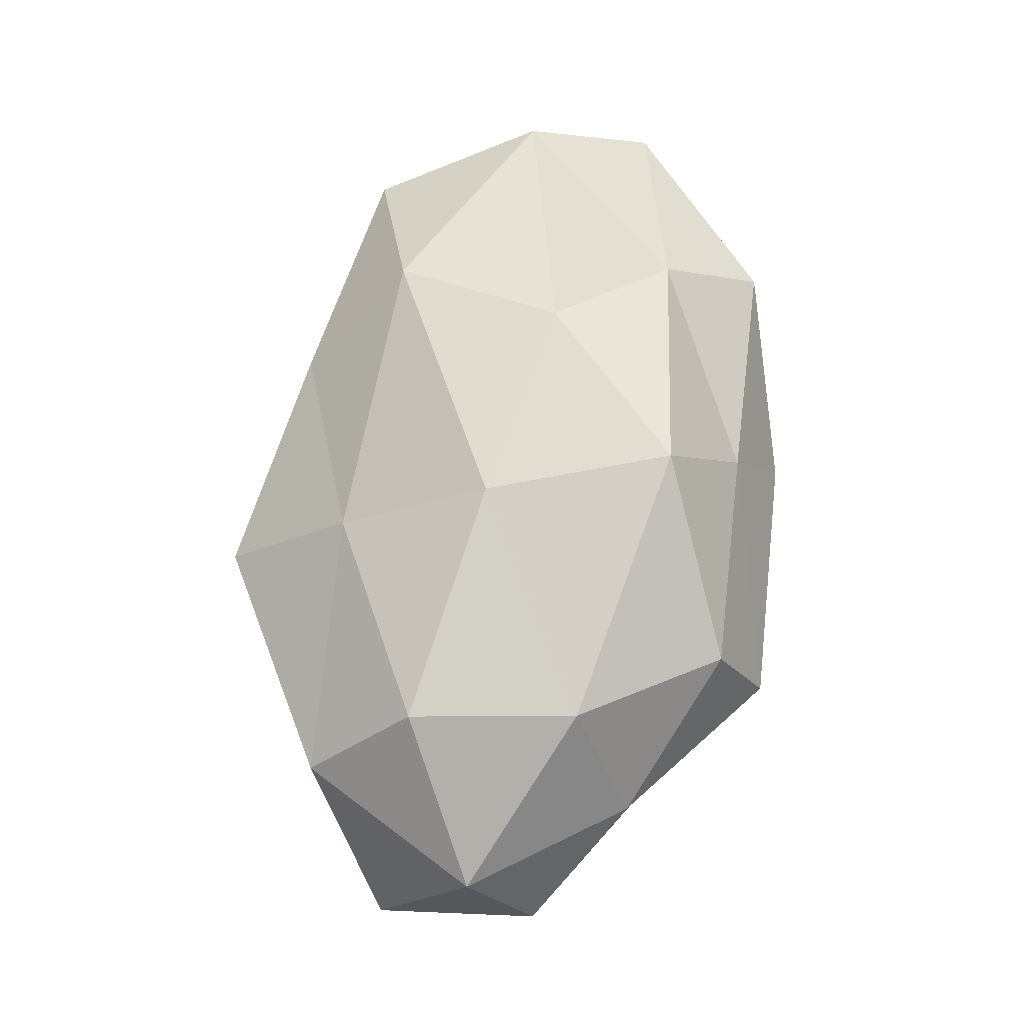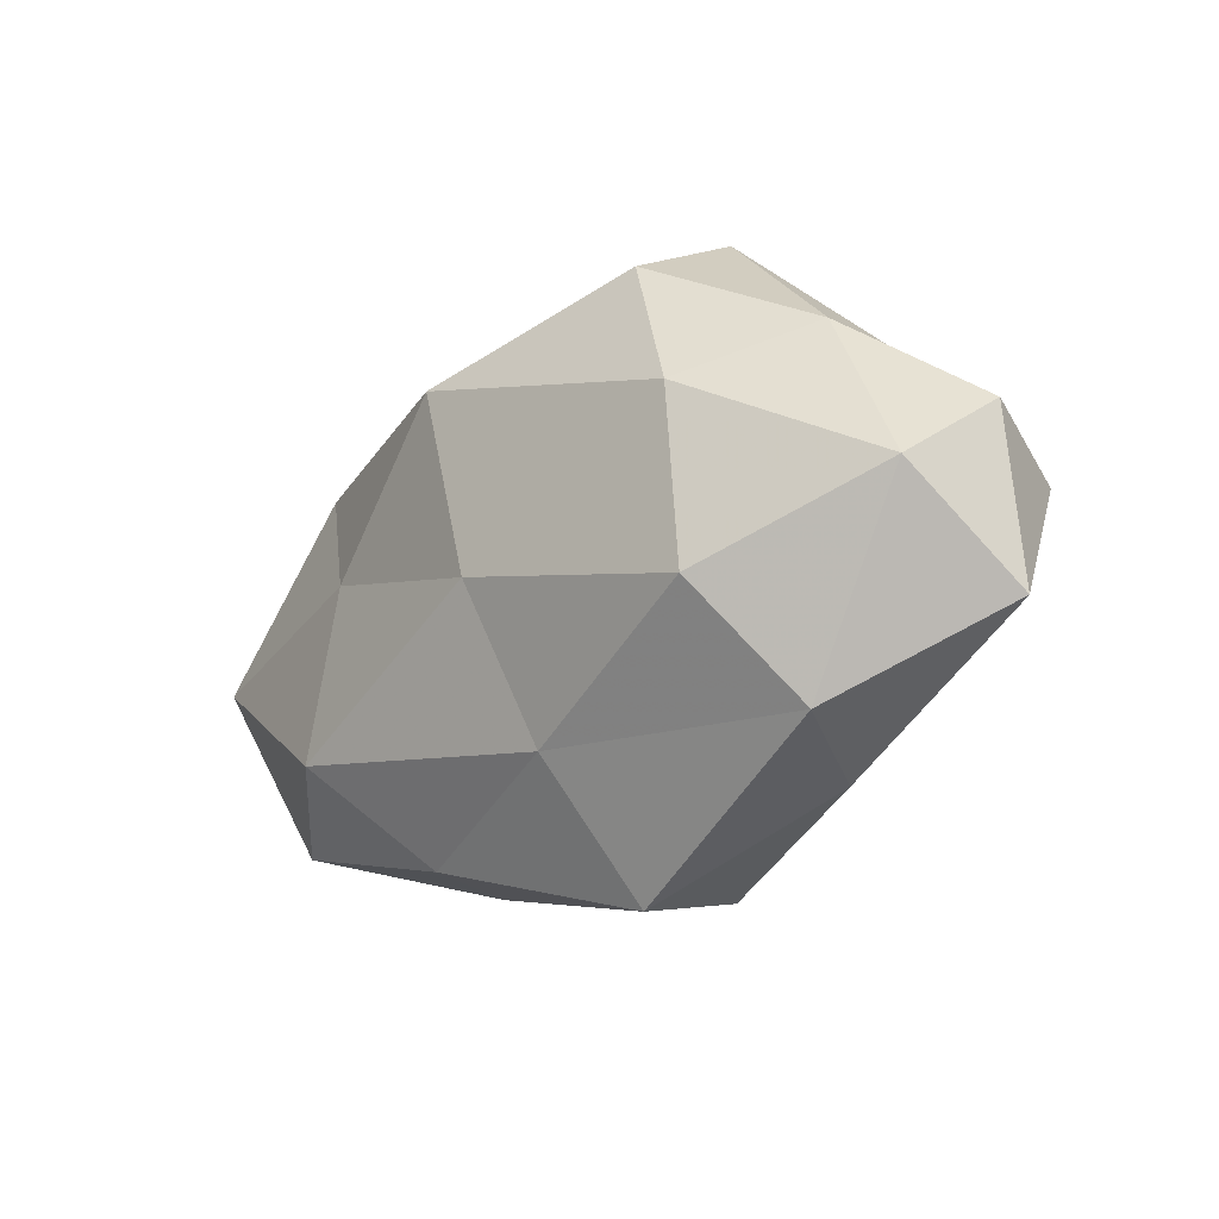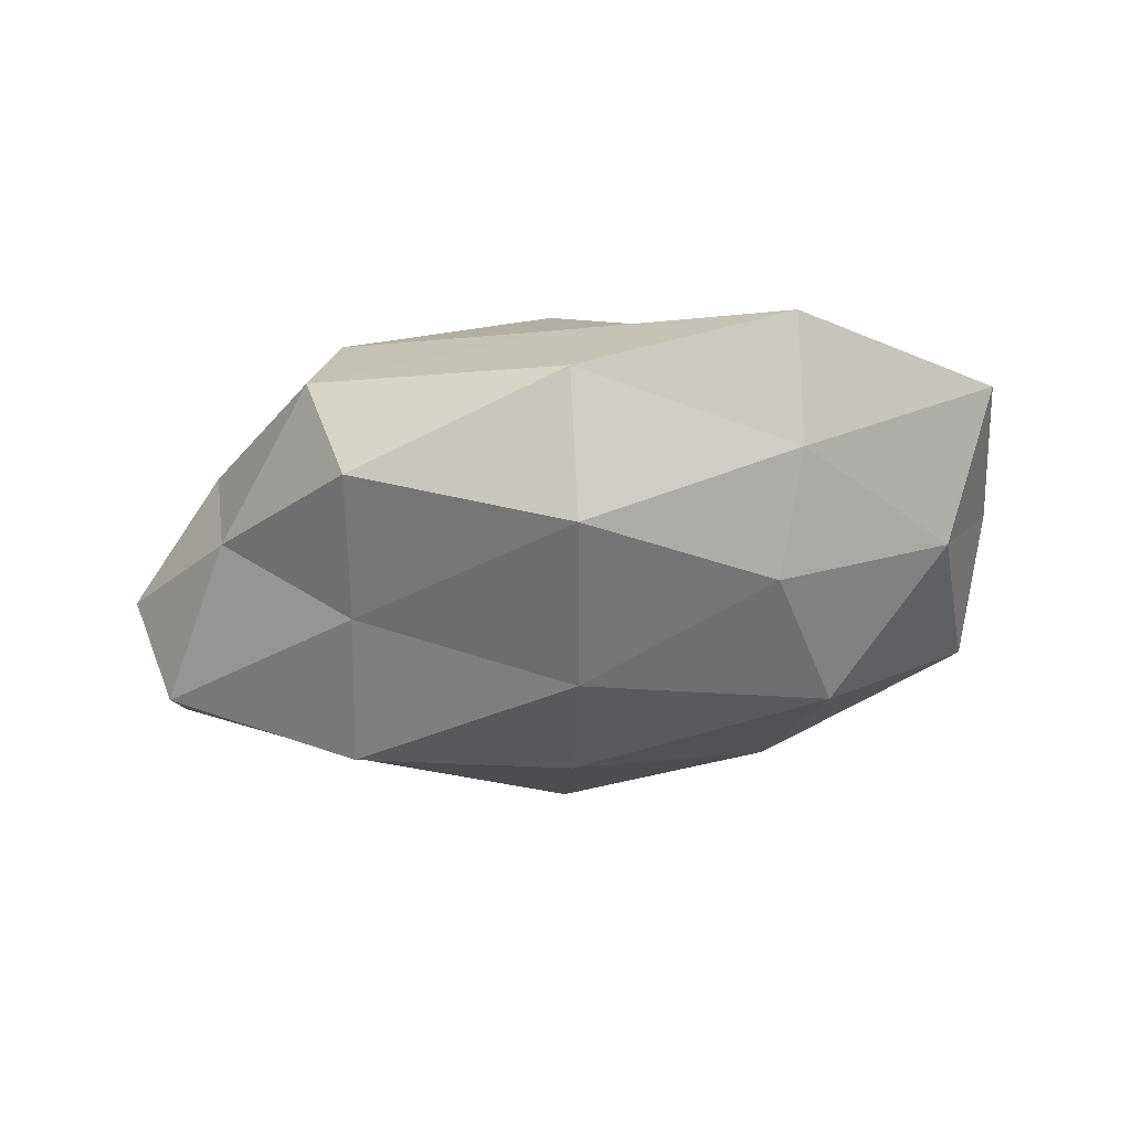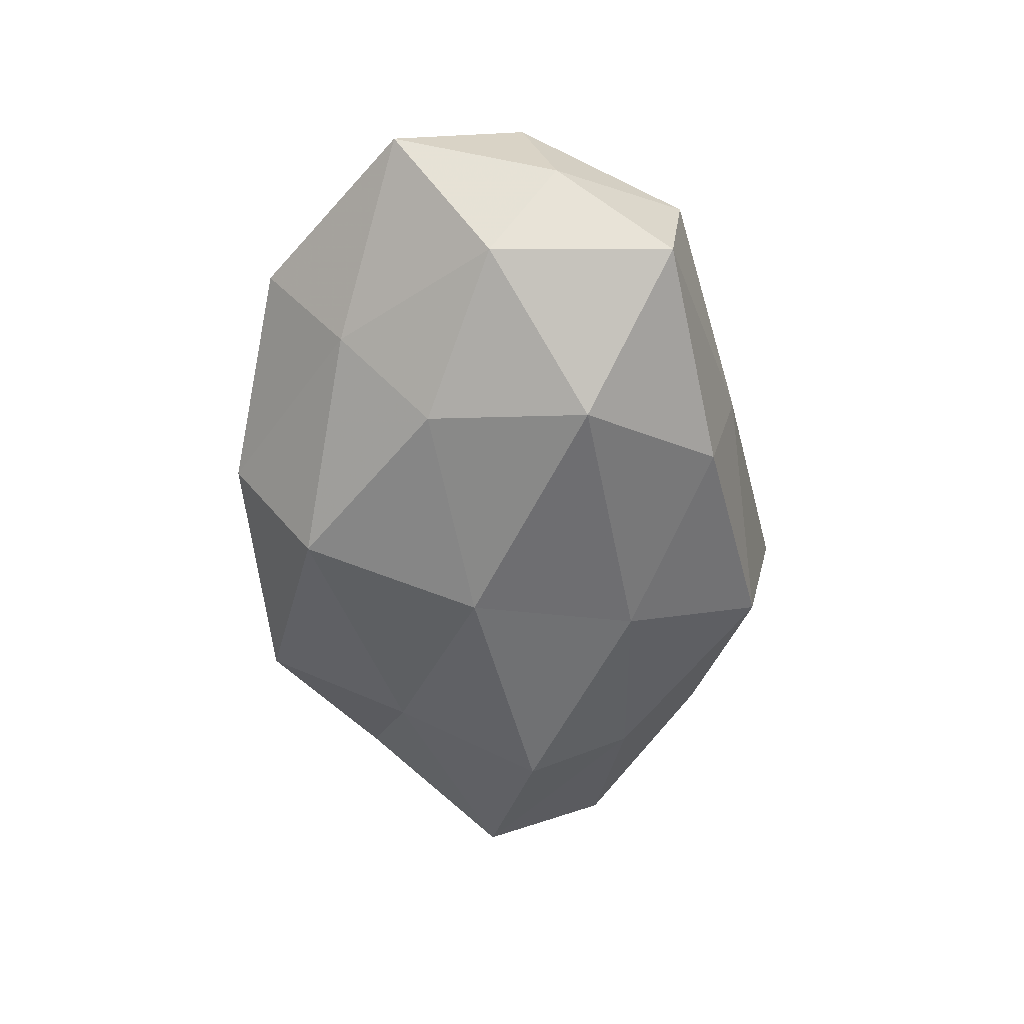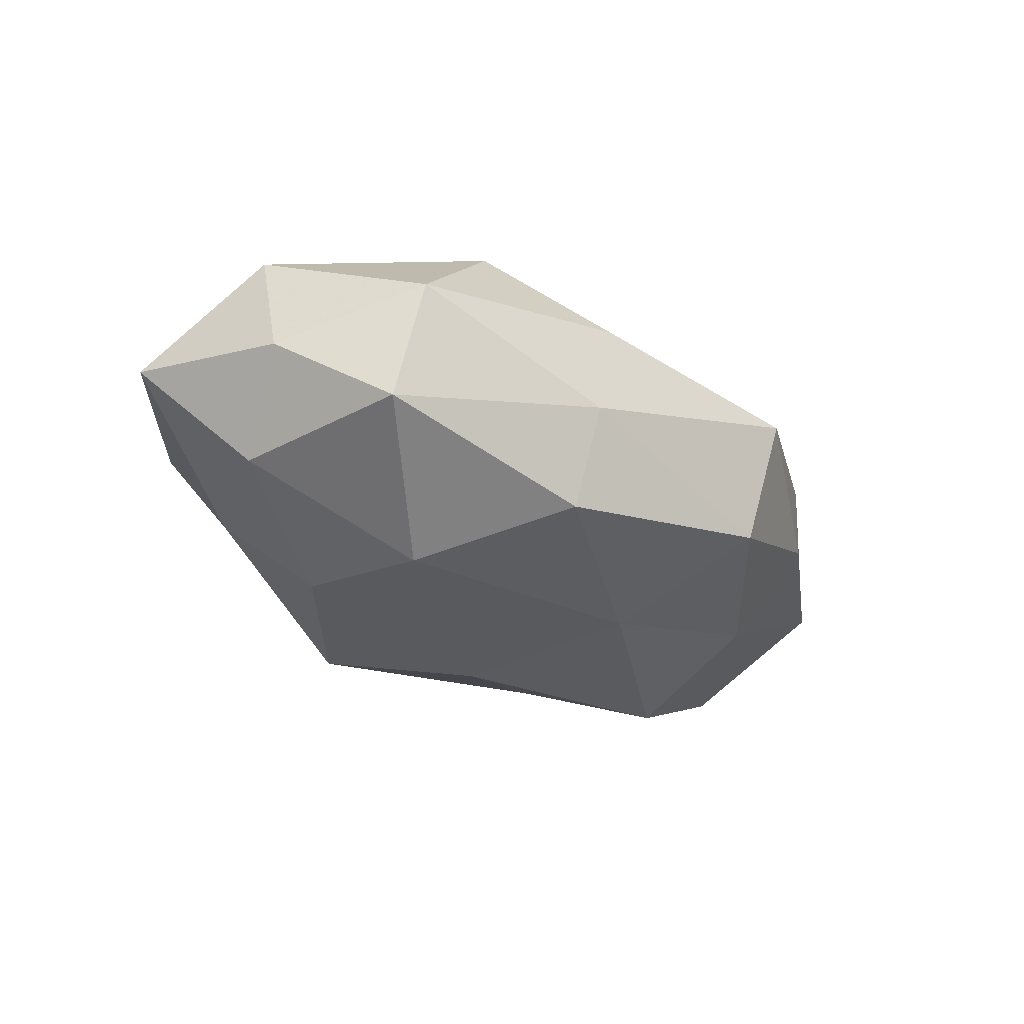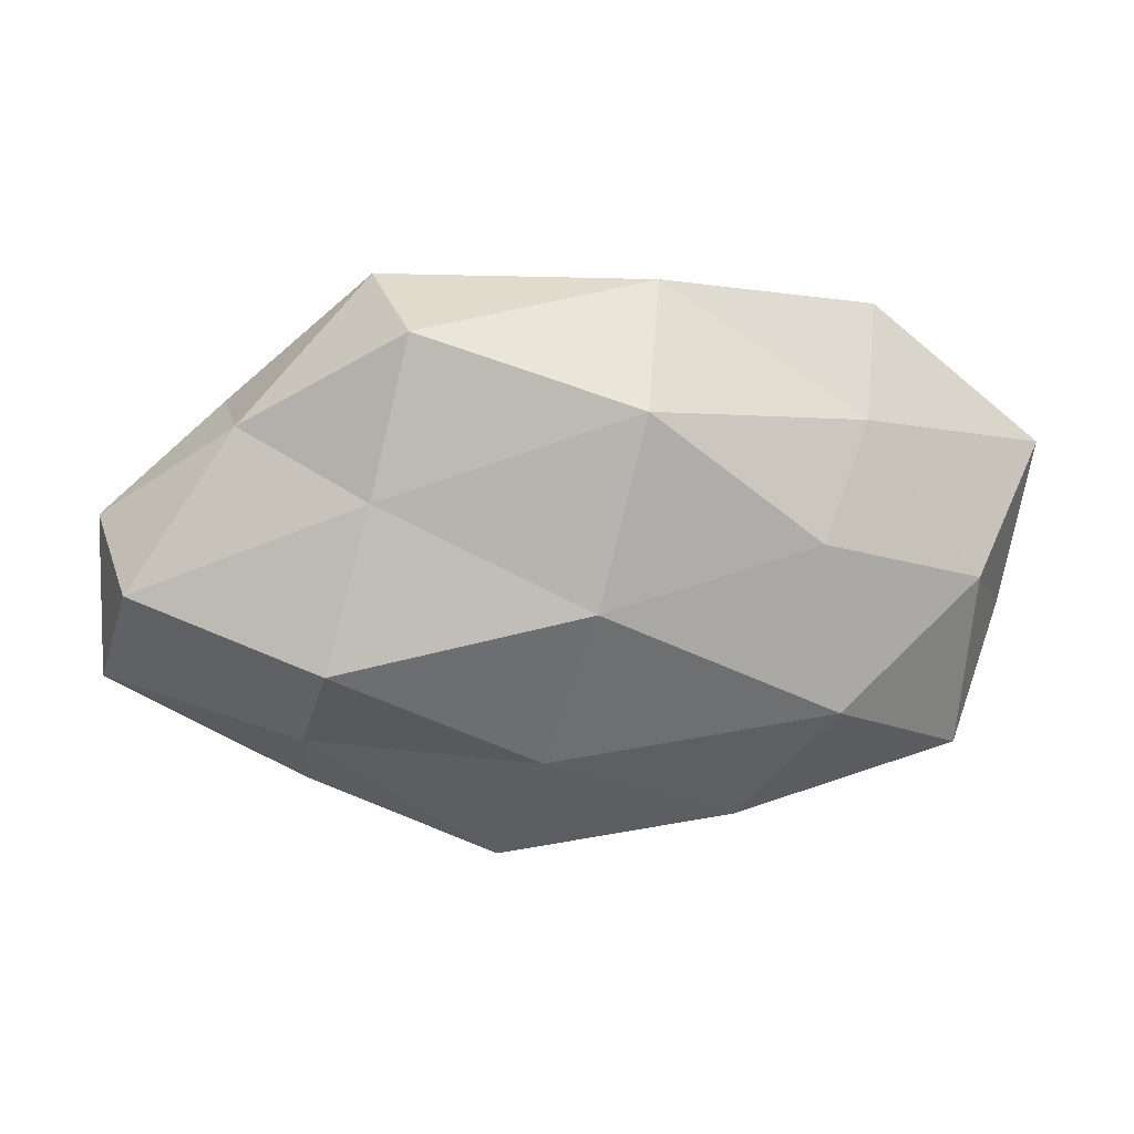
<metadata>
{"format":"obj","ext":"obj","renderer":"f3d","projection":"perspective","resolution":1024,"background":"white","views":[{"elev":76.1,"azim":95.1,"up":"+Z"},{"elev":-19.8,"azim":47.1,"up":"+Y"},{"elev":-42.4,"azim":-165.4,"up":"+Z"},{"elev":-52.7,"azim":-89.7,"up":"+Z"},{"elev":-25.3,"azim":-50.8,"up":"+Z"},{"elev":23.8,"azim":178.6,"up":"+Y"}]}
</metadata>
<code>
v -0.05214 -0.006407 0.0007275
v 0.04985 0.002445 -0.01464
v -0.03235 0.01765 0.01362
v 0.05517 -0.01322 -0.002983
v 0.00278 -0.003721 0.02291
v -0.05064 -0.002235 0.01419
v -0.01961 -0.02638 -0.01474
v 0.007307 -0.02202 0.01619
v 0.03982 0.01791 0.006764
v -0.04622 -0.02045 -0.008501
v -0.01582 -0.02939 0.01033
v 0.02162 0.01458 -0.01769
v -0.003076 0.004138 -0.02461
v -0.0432 -0.02248 0.006998
v 0.01711 0.03235 -0.01194
v -0.008572 0.02556 -0.01929
v -0.007372 0.02917 0.008997
v 0.008375 -0.03358 -0.01112
v -0.02266 0.003034 0.0196
v -0.003555 0.01933 0.02321
v 0.03719 0.01965 -0.006637
v 0.0307 -0.0166 -0.01361
v -0.01034 0.03594 -0.005105
v -0.01896 -0.02996 -0.002072
v 0.002889 -0.01631 -0.02044
v -0.02825 0.009552 -0.01846
v 0.03173 -0.02701 -0.00335
v -0.04745 0.001828 -0.0104
v 0.03223 -0.0107 0.02049
v 0.03851 -0.02332 0.009522
v -0.03562 0.03043 0.003075
v 0.05426 0.006933 -0.001404
v 0.01062 -0.03725 0.004682
v 0.03023 0.0102 0.02034
v 0.02171 0.03483 0.001712
v 0.02686 -0.003358 -0.02408
v -0.0338 0.0206 -0.00891
v -0.03052 -0.009997 -0.02105
v 0.02056 0.02813 0.01493
v -0.0557 0.01355 0.002371
v 0.05182 -0.001751 0.01073
v -0.0263 -0.01735 0.02067
f 1 14 6
f 1 10 14
f 12 13 16
f 15 12 16
f 6 19 3
f 3 20 17
f 3 19 20
f 5 20 19
f 2 12 21
f 21 12 15
f 4 22 2
f 16 23 15
f 10 7 24
f 10 24 14
f 14 24 11
f 24 7 18
f 25 18 7
f 22 18 25
f 16 13 26
f 4 27 22
f 22 27 18
f 1 28 10
f 5 8 29
f 4 30 27
f 30 29 8
f 31 3 17
f 17 23 31
f 32 4 2
f 32 2 21
f 32 21 9
f 33 8 11
f 11 24 33
f 24 18 33
f 33 18 27
f 30 8 33
f 27 30 33
f 34 20 5
f 29 34 5
f 21 35 9
f 21 15 35
f 35 15 23
f 35 23 17
f 2 36 12
f 12 36 13
f 2 22 36
f 25 13 36
f 36 22 25
f 37 23 16
f 26 37 16
f 28 37 26
f 37 31 23
f 10 38 7
f 7 38 25
f 38 13 25
f 38 26 13
f 28 38 10
f 28 26 38
f 17 20 39
f 9 39 34
f 34 39 20
f 9 35 39
f 39 35 17
f 1 6 40
f 6 3 40
f 1 40 28
f 40 3 31
f 40 37 28
f 40 31 37
f 41 30 4
f 41 29 30
f 32 41 4
f 32 9 41
f 9 34 41
f 41 34 29
f 42 8 5
f 42 11 8
f 14 42 6
f 14 11 42
f 19 42 5
f 6 42 19

</code>
